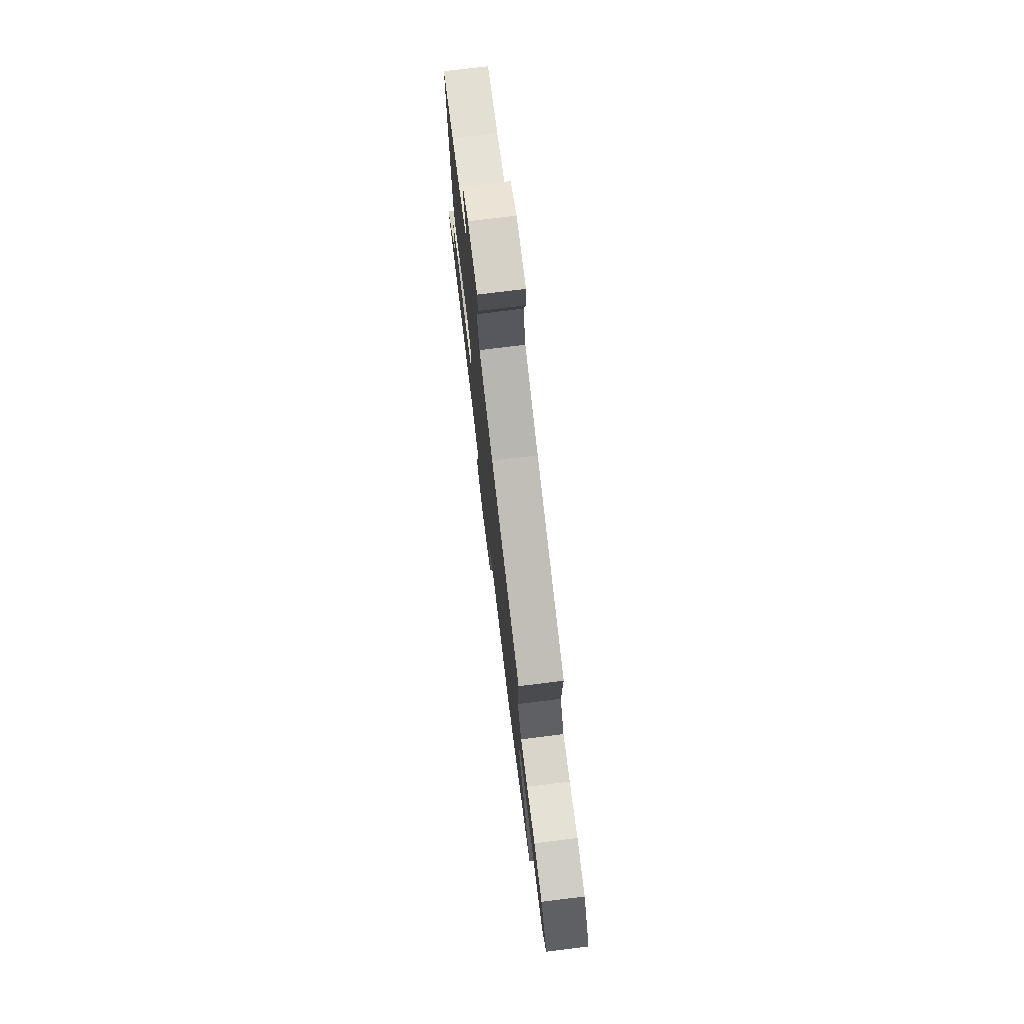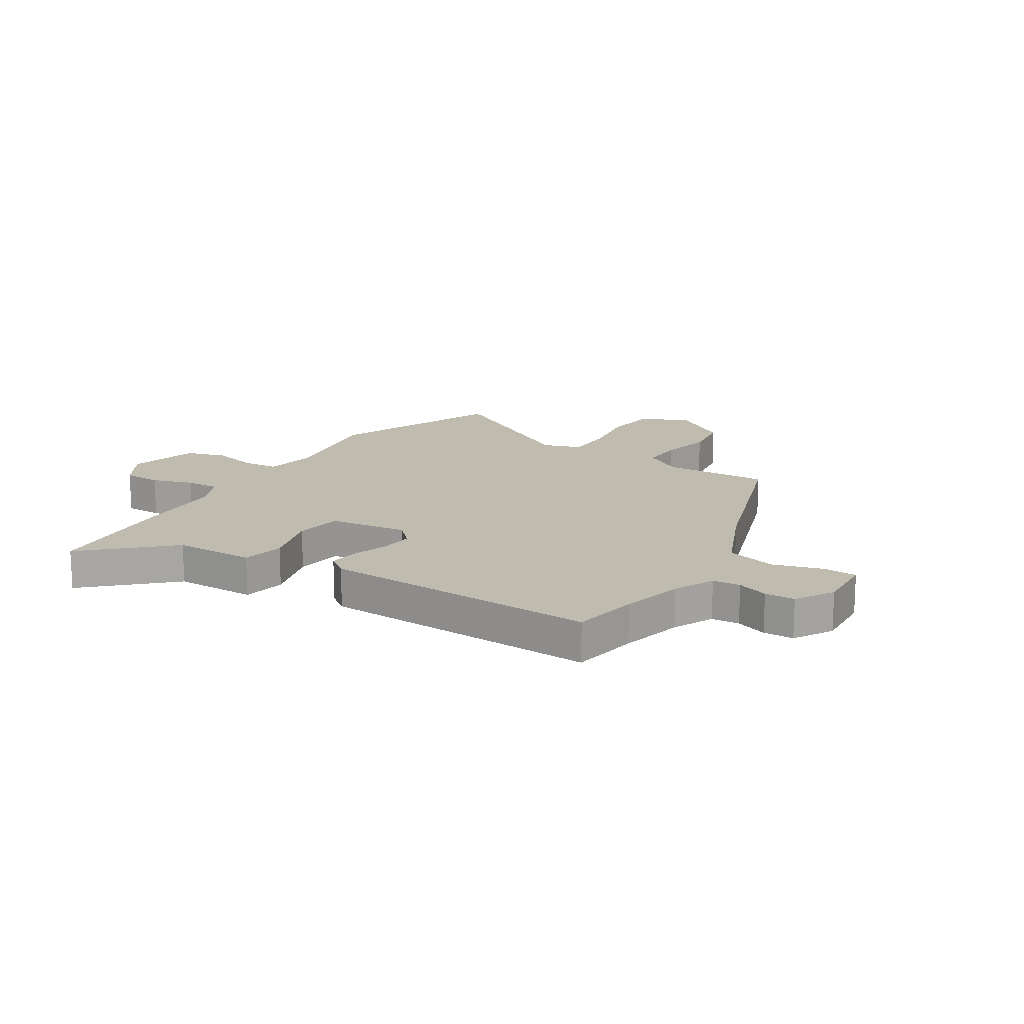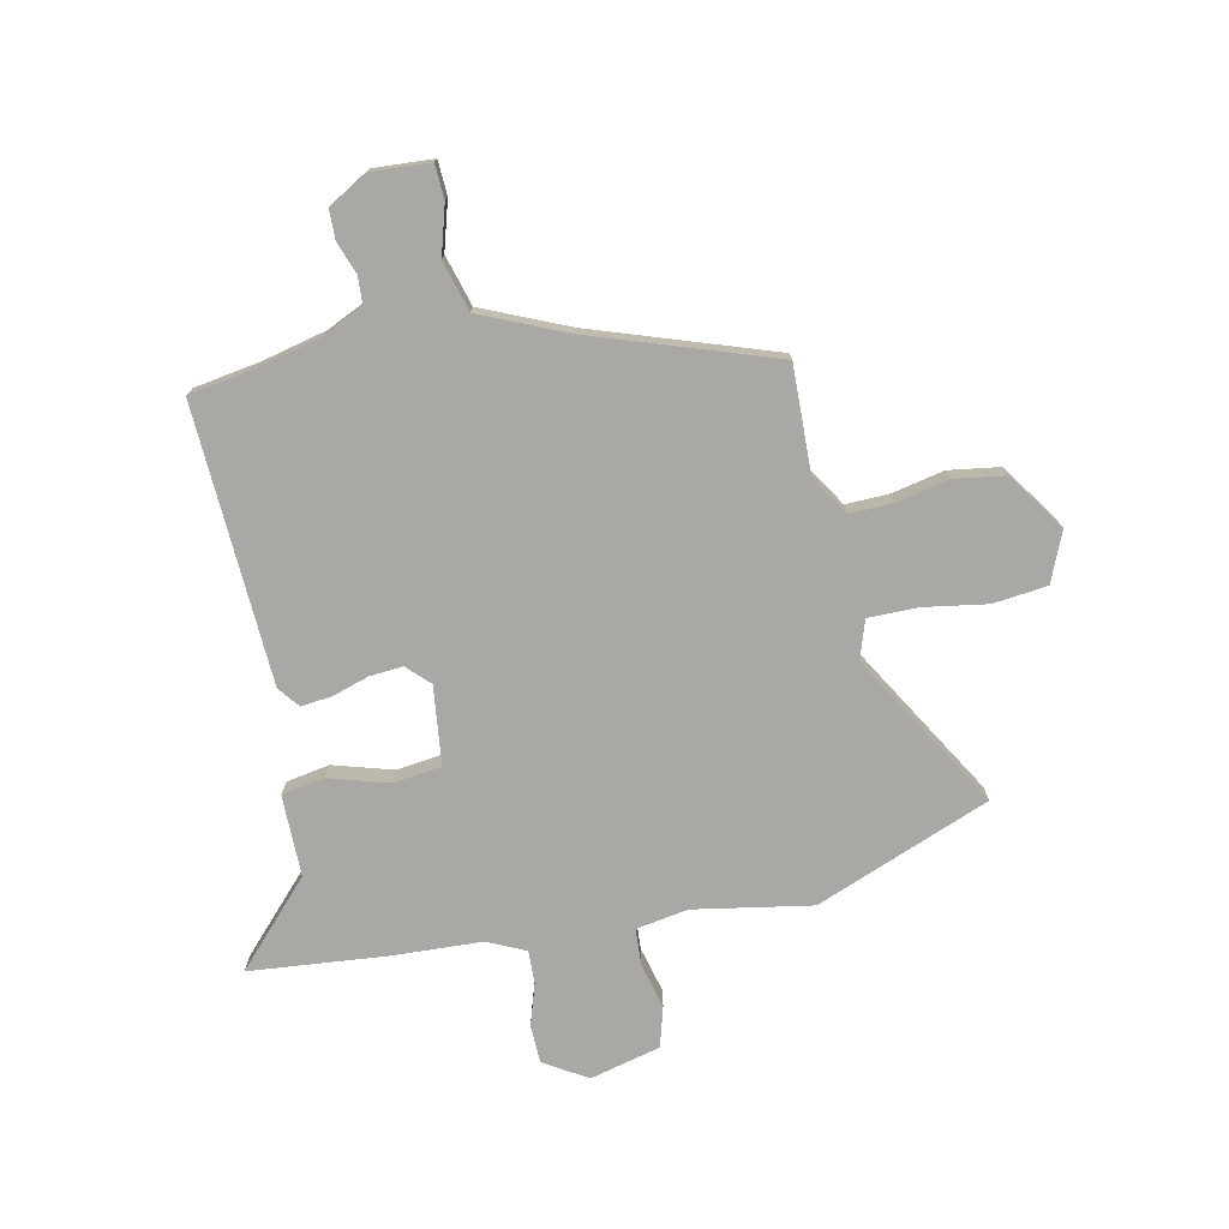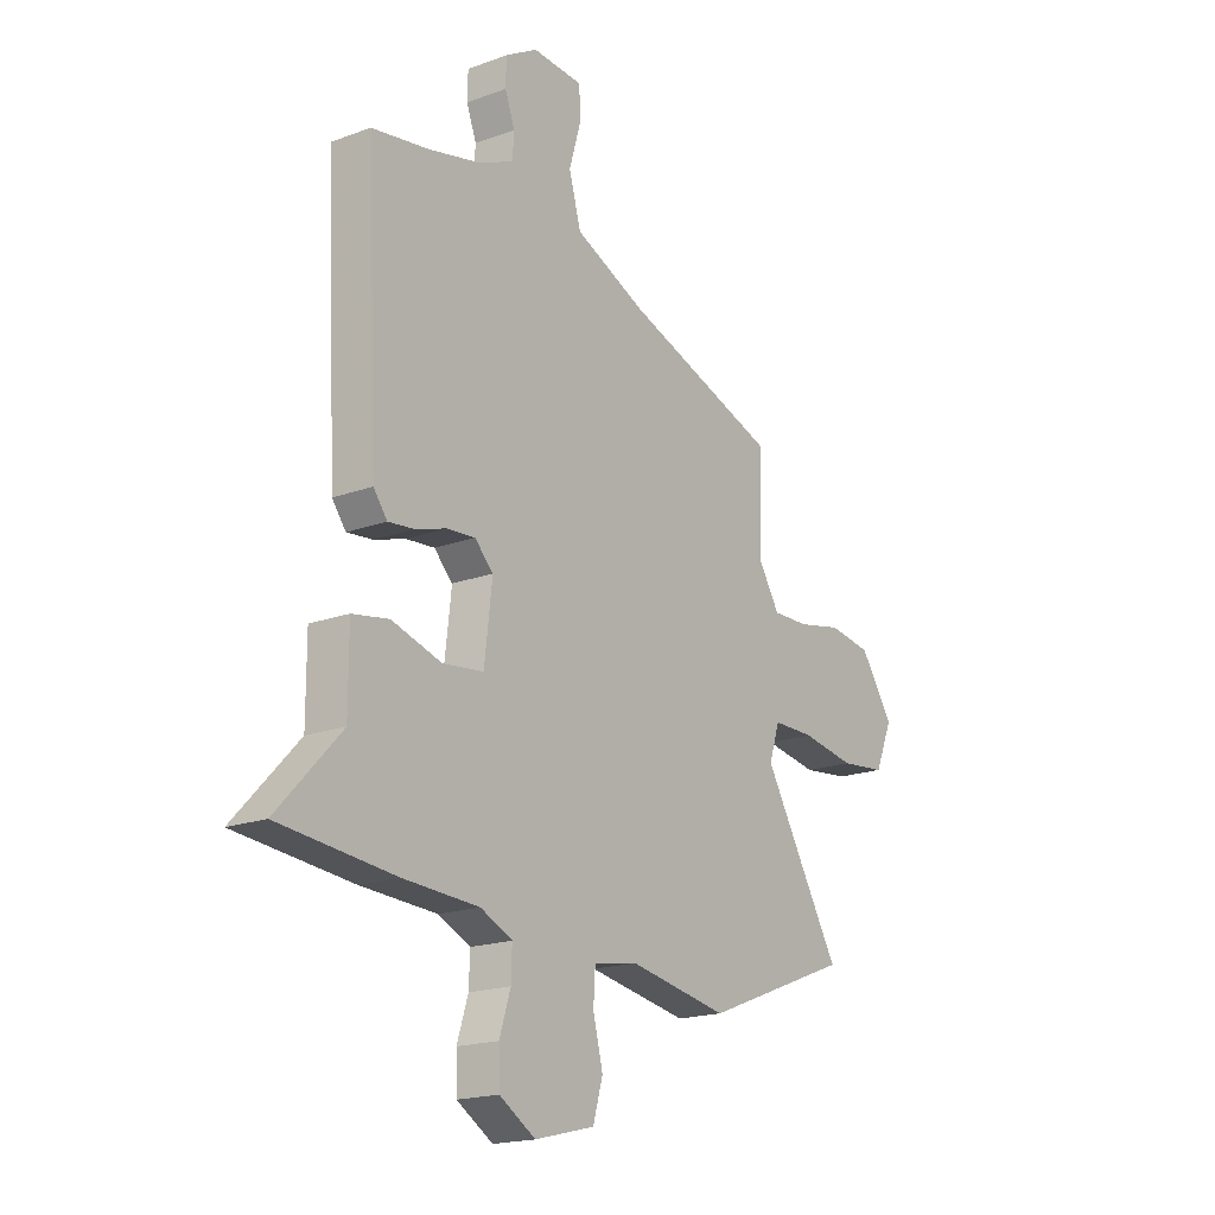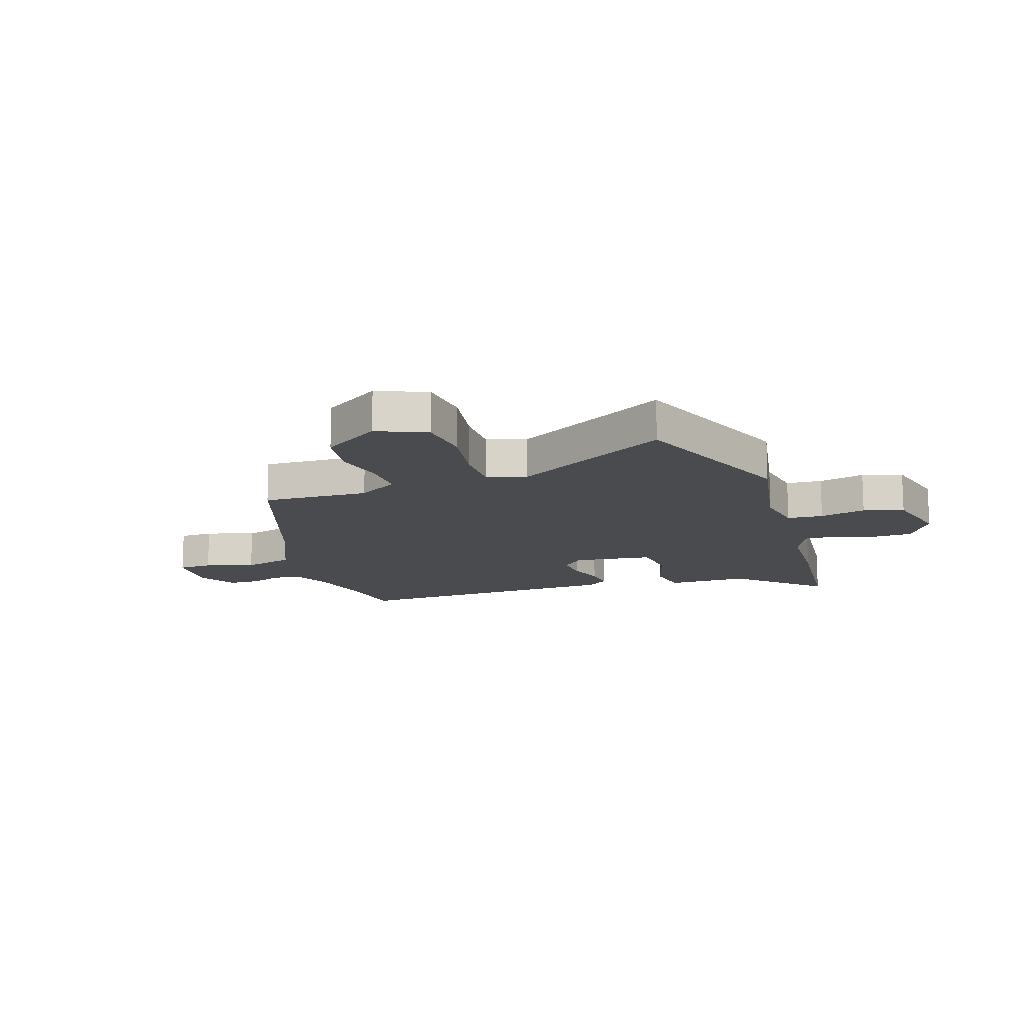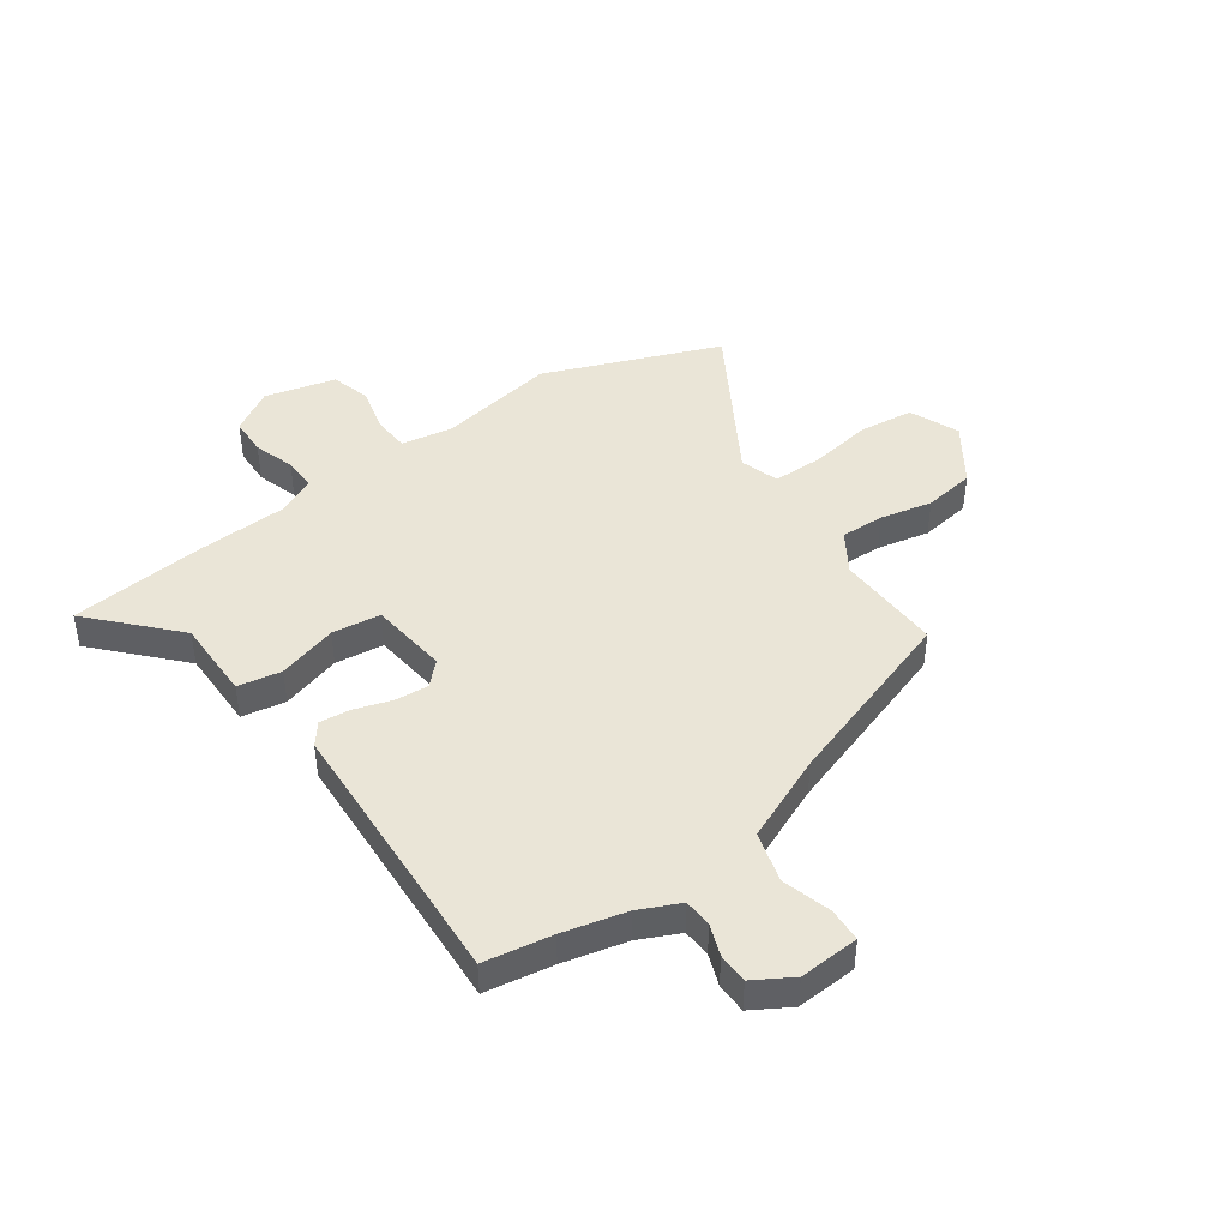
<metadata>
{"format":"obj","ext":"obj","renderer":"f3d","projection":"perspective","resolution":1024,"background":"white","views":[{"elev":75.6,"azim":83.0,"up":"+Z"},{"elev":16.0,"azim":-57.9,"up":"+Y"},{"elev":-75.1,"azim":12.0,"up":"+Y"},{"elev":-18.5,"azim":-54.6,"up":"+Z"},{"elev":-13.7,"azim":108.2,"up":"+Y"},{"elev":44.0,"azim":-35.1,"up":"+Y"}]}
</metadata>
<code>
v 0.638 0.07 -0.446
v 0.32 0.07 -0.57
v 0.106 0.07 -0.532
v 0.011 0.07 -0.548
v 0.007 0.07 -0.613
v 0.028 0.07 -0.697
v 0.007 0.07 -0.77
v -0.122 0.07 -0.802
v -0.2 0.07 -0.754
v -0.202 0.07 -0.685
v -0.178 0.07 -0.61
v -0.176 0.07 -0.549
v -0.245 0.07 -0.517
v -0.408 0.07 -0.509
v -0.658 0.07 -0.485
v -0.52 0.07 -0.338
v -0.52 0.07 -0.19
v -0.441 0.07 -0.176
v -0.333 0.07 -0.208
v -0.245 0.07 -0.197
v -0.228 0.07 -0.054
v -0.268 0.07 -0.014
v -0.329 0.07 -0.019
v -0.396 0.07 -0.04
v -0.452 0.07 -0.046
v -0.482 0.07 -0.007
v -0.507 0.07 0.499
v -0.384 0.07 0.519
v -0.269 0.07 0.546
v -0.195 0.07 0.58
v -0.192 0.07 0.631
v -0.213 0.07 0.688
v -0.212 0.07 0.743
v -0.142 0.07 0.784
v -0.033 0.07 0.777
v -0.03 0.07 0.715
v -0.056 0.07 0.626
v -0.03 0.07 0.534
v 0.126 0.07 0.466
v 0.457 0.07 0.353
v 0.451 0.07 0.16
v 0.497 0.07 0.087
v 0.576 0.07 0.089
v 0.671 0.07 0.109
v 0.764 0.07 0.095
v 0.836 0.07 -0.01
v 0.798 0.07 -0.1
v 0.699 0.07 -0.111
v 0.583 0.07 -0.092
v 0.493 0.07 -0.092
v 0.47 0.07 -0.162
v 0.638 0 -0.446
v 0.32 0 -0.57
v 0.106 0 -0.532
v 0.011 0 -0.548
v 0.007 0 -0.613
v 0.028 0 -0.697
v 0.007 0 -0.77
v -0.122 0 -0.802
v -0.2 0 -0.754
v -0.202 0 -0.685
v -0.178 0 -0.61
v -0.176 0 -0.549
v -0.245 0 -0.517
v -0.408 0 -0.509
v -0.658 0 -0.485
v -0.52 0 -0.338
v -0.52 0 -0.19
v -0.441 0 -0.176
v -0.333 0 -0.208
v -0.245 0 -0.197
v -0.228 0 -0.054
v -0.268 0 -0.014
v -0.329 0 -0.019
v -0.396 0 -0.04
v -0.452 0 -0.046
v -0.482 0 -0.007
v -0.507 0 0.499
v -0.384 0 0.519
v -0.269 0 0.546
v -0.195 0 0.58
v -0.192 0 0.631
v -0.213 0 0.688
v -0.212 0 0.743
v -0.142 0 0.784
v -0.033 0 0.777
v -0.03 0 0.715
v -0.056 0 0.626
v -0.03 0 0.534
v 0.126 0 0.466
v 0.457 0 0.353
v 0.451 0 0.16
v 0.497 0 0.087
v 0.576 0 0.089
v 0.671 0 0.109
v 0.764 0 0.095
v 0.836 0 -0.01
v 0.798 0 -0.1
v 0.699 0 -0.111
v 0.583 0 -0.092
v 0.493 0 -0.092
v 0.47 0 -0.162
f 47 48 49
f 46 47 49
f 45 46 49
f 44 45 49
f 43 44 49
f 42 43 49 50
f 41 42 50 51
f 39 40 41
f 38 39 41 51
f 35 36 37
f 34 35 37
f 33 34 37
f 32 33 37
f 31 32 37
f 30 31 37 38
f 1 2 3
f 51 1 3
f 38 51 3
f 30 38 3
f 29 30 3
f 26 27 28
f 25 26 28
f 24 25 28
f 23 24 28
f 22 23 28 29
f 16 17 18 19
f 16 19 20
f 15 16 20
f 14 15 20
f 13 14 20
f 12 13 20 21
f 9 10 11
f 8 9 11
f 7 8 11
f 6 7 11
f 5 6 11
f 4 5 11 12
f 3 4 12 21
f 21 22 29
f 3 21 29
f 100 99 98
f 100 98 97
f 100 97 96
f 100 96 95
f 100 95 94
f 101 100 94 93
f 102 101 93 92
f 92 91 90
f 102 92 90 89
f 88 87 86
f 88 86 85
f 88 85 84
f 88 84 83
f 88 83 82
f 89 88 82 81
f 54 53 52
f 54 52 102
f 54 102 89
f 54 89 81
f 54 81 80
f 79 78 77
f 79 77 76
f 79 76 75
f 79 75 74
f 80 79 74 73
f 70 69 68 67
f 71 70 67
f 71 67 66
f 71 66 65
f 71 65 64
f 72 71 64 63
f 62 61 60
f 62 60 59
f 62 59 58
f 62 58 57
f 62 57 56
f 63 62 56 55
f 72 63 55 54
f 80 73 72
f 80 72 54
f 1 52 53 2
f 2 53 54 3
f 3 54 55 4
f 4 55 56 5
f 5 56 57 6
f 6 57 58 7
f 7 58 59 8
f 8 59 60 9
f 9 60 61 10
f 10 61 62 11
f 11 62 63 12
f 12 63 64 13
f 13 64 65 14
f 14 65 66 15
f 15 66 67 16
f 16 67 68 17
f 17 68 69 18
f 18 69 70 19
f 19 70 71 20
f 20 71 72 21
f 21 72 73 22
f 22 73 74 23
f 23 74 75 24
f 24 75 76 25
f 25 76 77 26
f 26 77 78 27
f 27 78 79 28
f 28 79 80 29
f 29 80 81 30
f 30 81 82 31
f 31 82 83 32
f 32 83 84 33
f 33 84 85 34
f 34 85 86 35
f 35 86 87 36
f 36 87 88 37
f 37 88 89 38
f 38 89 90 39
f 39 90 91 40
f 40 91 92 41
f 41 92 93 42
f 42 93 94 43
f 43 94 95 44
f 44 95 96 45
f 45 96 97 46
f 46 97 98 47
f 47 98 99 48
f 48 99 100 49
f 49 100 101 50
f 50 101 102 51
f 51 102 52 1

</code>
